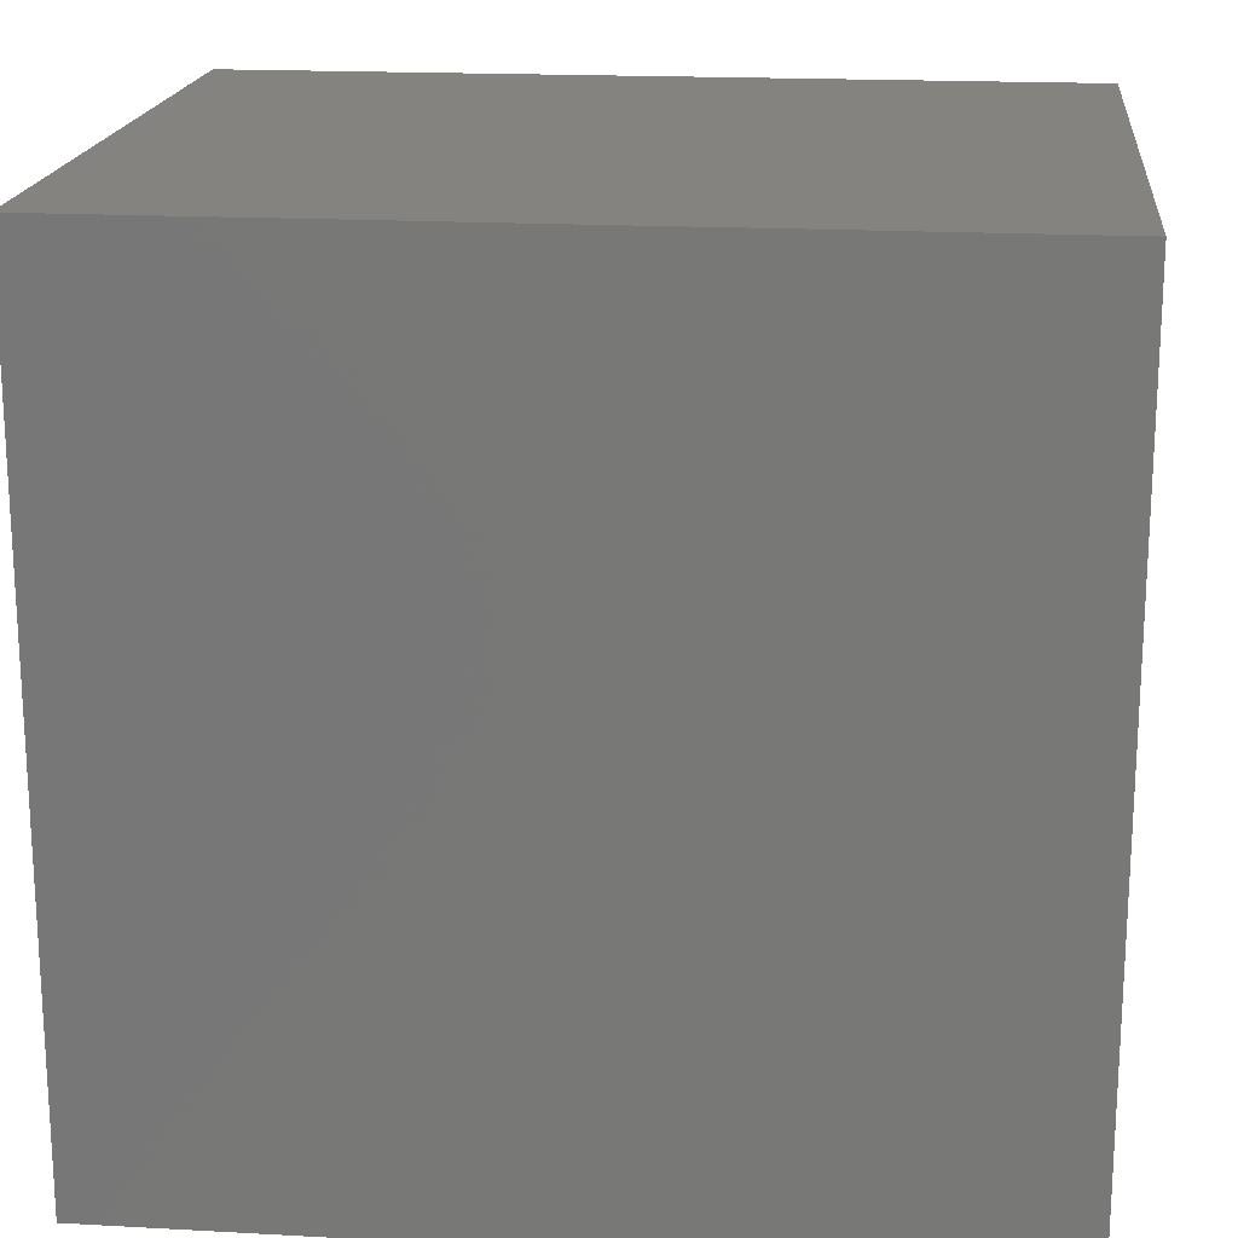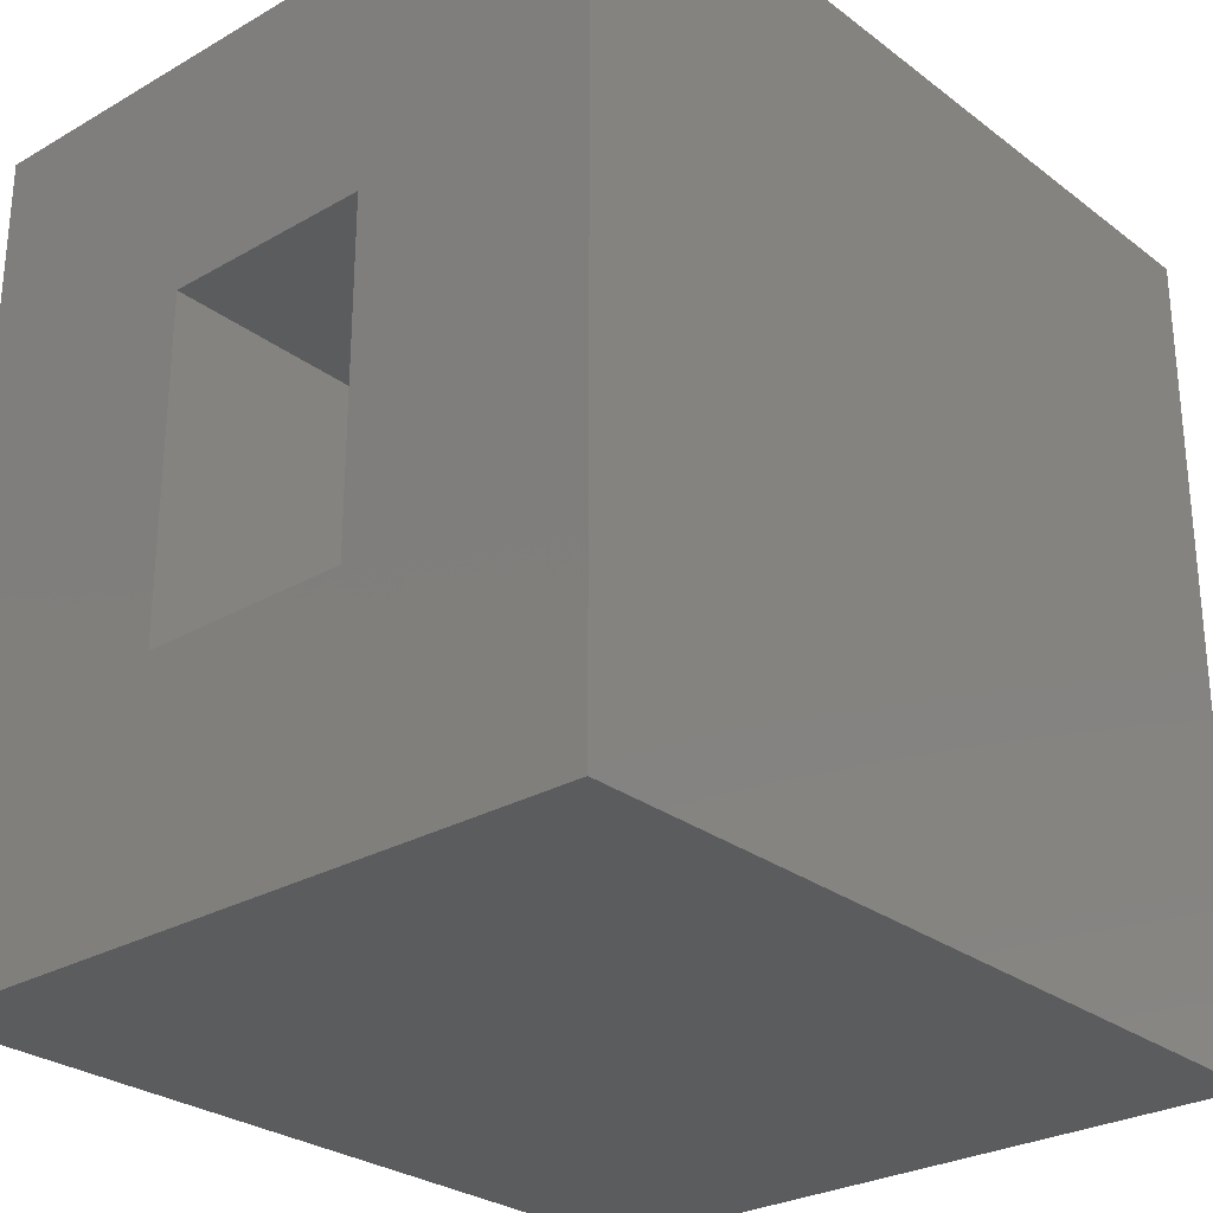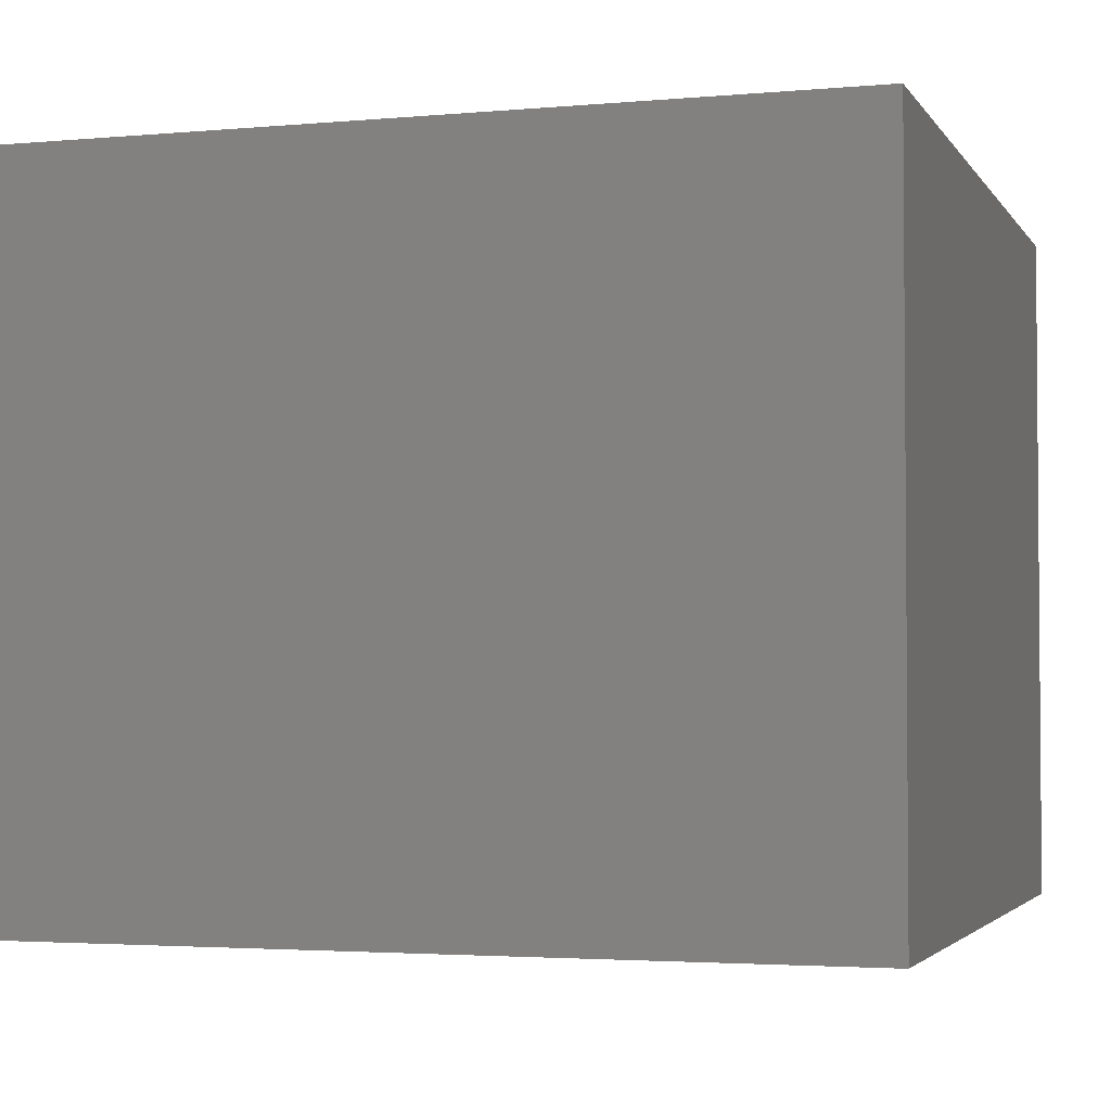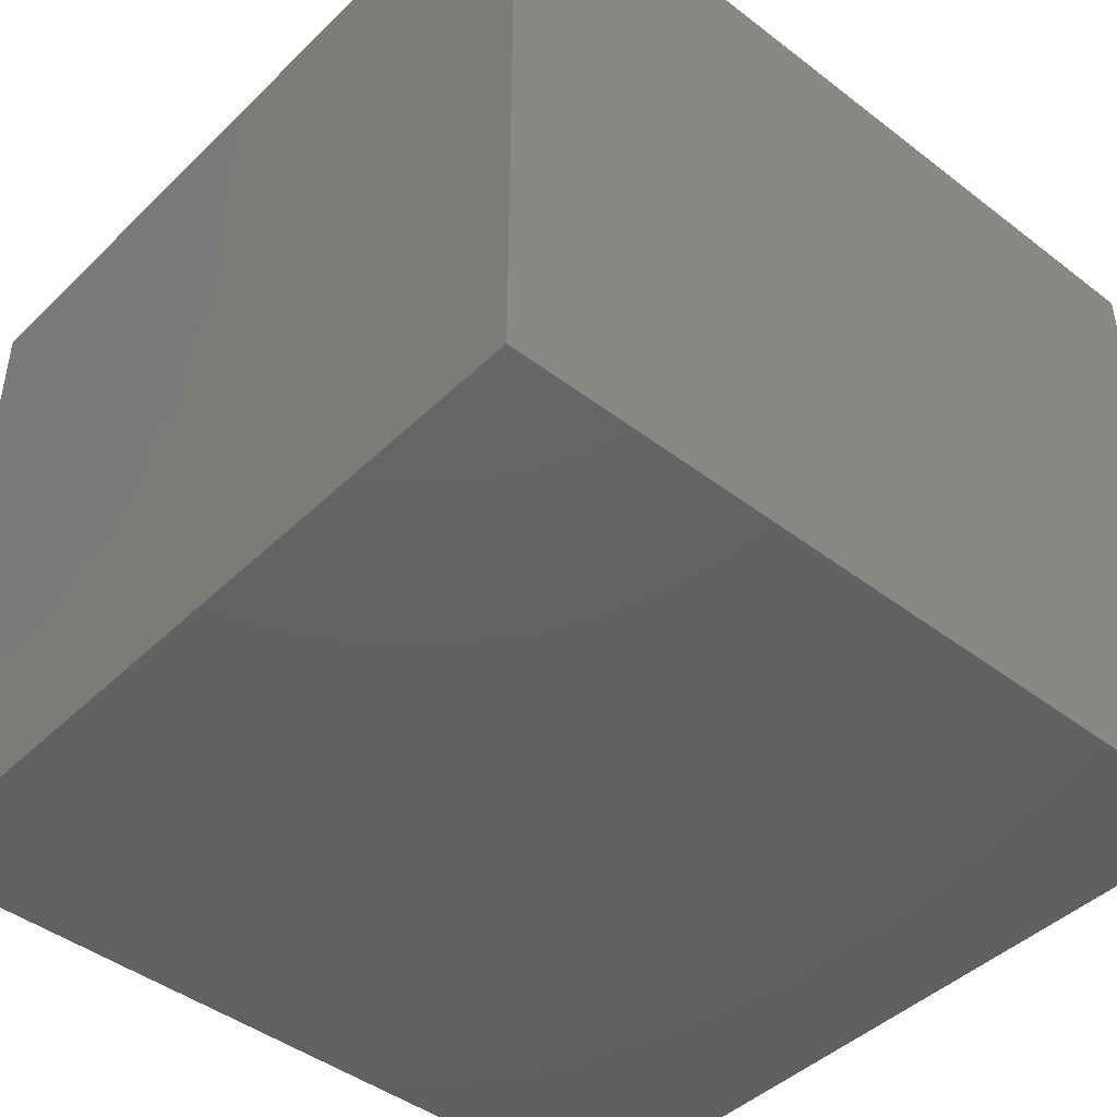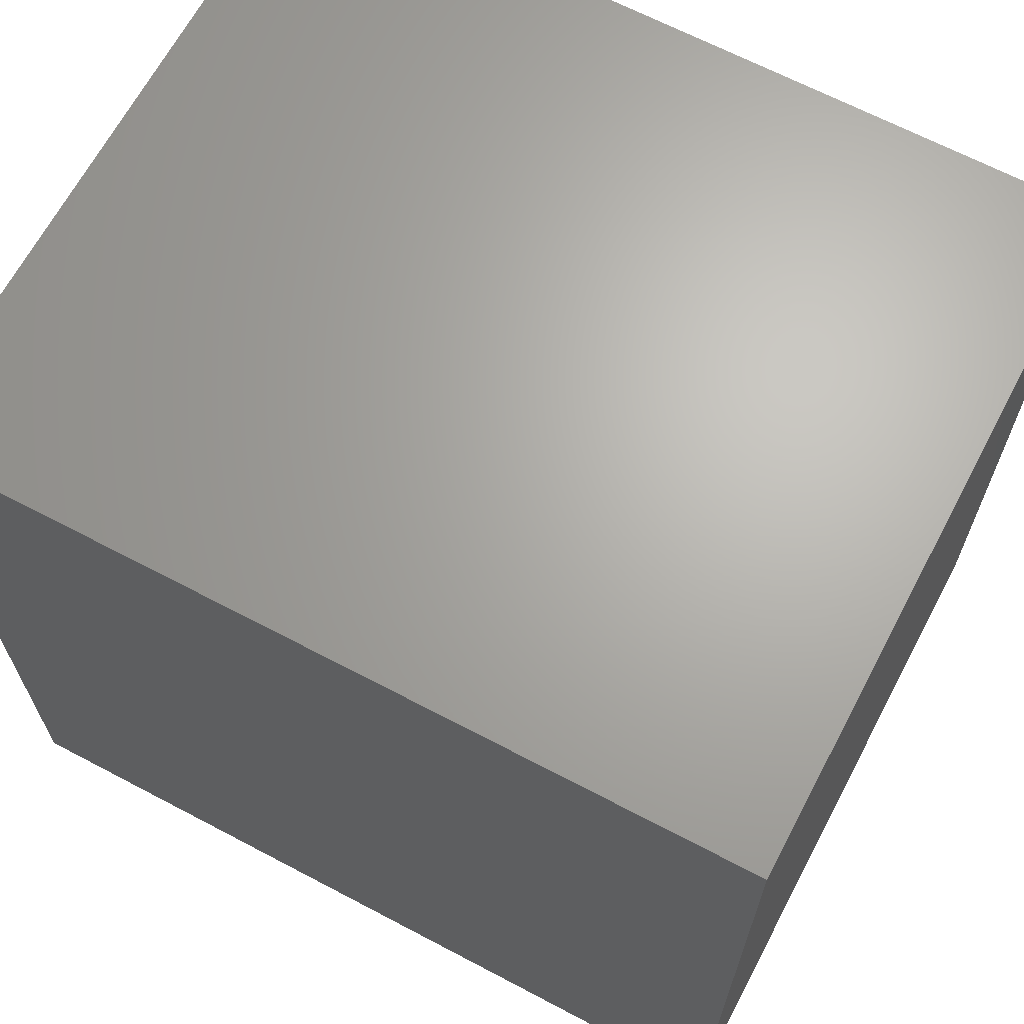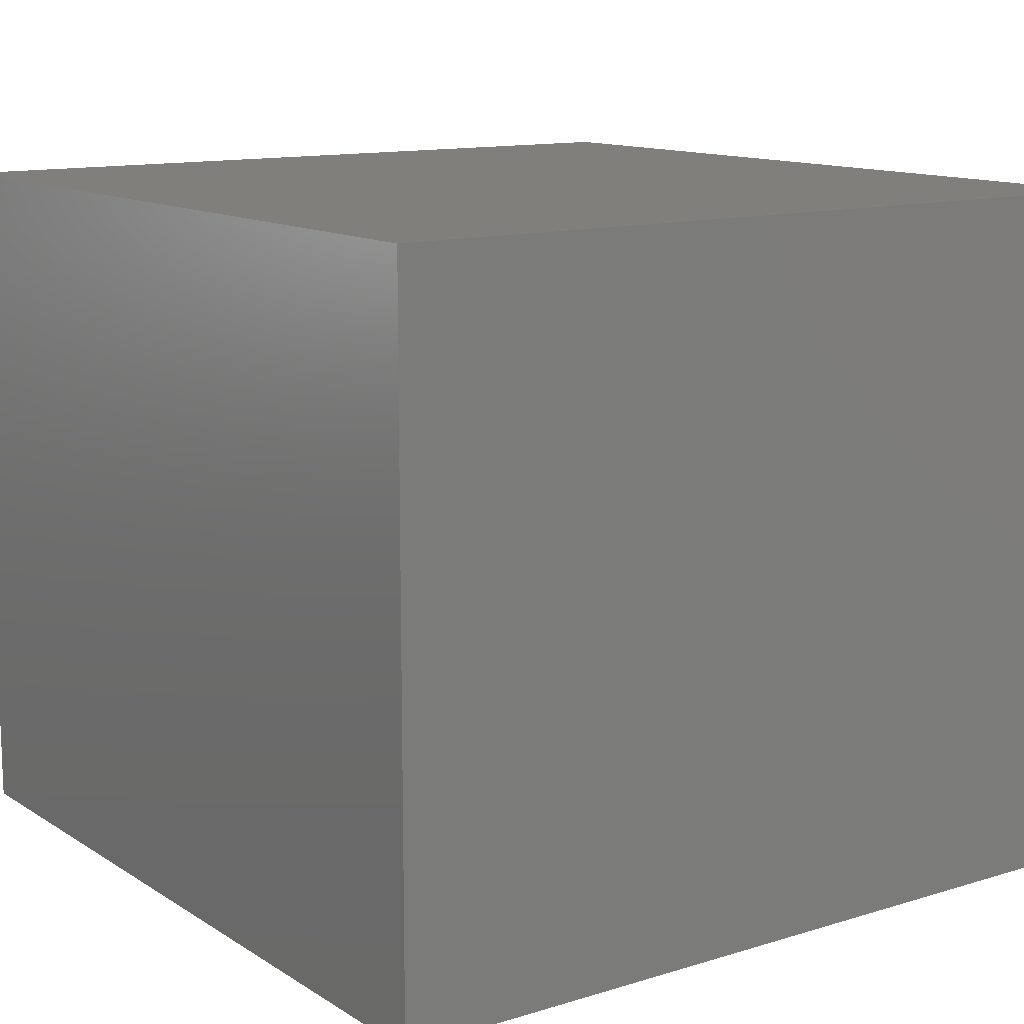
<metadata>
{"format":"stl","ext":"stl","renderer":"f3d","projection":"perspective","resolution":1024,"background":"white","views":[{"elev":18.5,"azim":6.0,"up":"+Z"},{"elev":-27.7,"azim":131.2,"up":"+Z"},{"elev":-2.9,"azim":-162.6,"up":"+Y"},{"elev":-44.2,"azim":-41.8,"up":"+Y"},{"elev":66.3,"azim":-152.1,"up":"+Z"},{"elev":12.5,"azim":-125.4,"up":"+Y"}]}
</metadata>
<code>
# stl→obj: 51 verts, 98 faces
v 0.5 -0.5 0.6237
v 0.2785 -0.3594 0.2891
v 0.2785 -0.5 0.2891
v 0.4078 -0.3594 0.4844
v 0.5 -0.03125 0.6237
v 0.4078 -0.1406 0.4844
v 0.2785 -0.03125 0.2891
v 0.2785 -0.1406 0.2891
v 0 0 0.25
v 0.2058 -0.1406 0.25
v 0.2058 -6.994e-34 0.25
v 0.1406 -0.1406 0.25
v 0 -0.5 0.25
v 0.1406 -0.3594 0.25
v 0.2058 -0.5 0.25
v 0.2058 -0.3594 0.25
v 0.4512 1.901e-17 0.5924
v 0.2348 2.914e-05 0.2656
v 0.4694 -0.006354 0.6113
v 0.4973 -0.02832 0.6235
v 0.4922 -0.02333 0.6227
v 0.487 -0.01869 0.621
v 0.4782 -0.01194 0.617
v 0.4651 -0.004103 0.6079
v 0.461 -0.002277 0.6041
v 0.4567 -0.0008265 0.5996
v 0.4529 -9.381e-05 0.5949
v 2.097e-17 1.901e-17 0.5924
v 0.75 -0.1406 0.1406
v 0.75 -0.1406 0.4844
v 0.1406 -0.1406 0.1406
v 2.288e-17 -0.5 0.6237
v 0.75 -0.3594 0.1406
v 0.75 -0.3594 0.4844
v 0.1406 -0.3594 0.1406
v 0 -0.03125 0.6237
v 2.256e-17 -0.01389 0.6184
v 2.274e-17 -0.01929 0.6213
v 2.203e-17 -0.005267 0.6098
v 2.232e-17 -0.009153 0.6145
v 2.284e-17 -0.02515 0.6231
v 2.134e-17 -0.0006005 0.5985
v 2.17e-17 -0.002379 0.6044
v 0.75 0.1094 -0.1094
v 0.75 -0.6094 -0.1094
v 0.75 -0.6094 0.7344
v 0.75 0.1094 0.7344
v -0.1094 -0.6094 -0.1094
v -0.1094 0.1094 -0.1094
v -0.1094 0.1094 0.7344
v -0.1094 -0.6094 0.7344
f 1 2 3
f 2 1 4
f 4 1 5
f 4 5 6
f 6 5 7
f 6 7 8
f 9 10 11
f 10 9 12
f 12 9 13
f 12 13 14
f 14 13 15
f 14 15 16
f 7 17 18
f 19 20 21
f 19 21 22
f 19 22 23
f 5 20 19
f 5 19 24
f 5 24 25
f 5 25 26
f 5 26 27
f 5 27 17
f 5 17 7
f 17 28 18
f 18 28 9
f 18 9 11
f 8 10 29
f 8 29 30
f 8 30 6
f 31 29 12
f 12 29 10
f 10 8 11
f 11 8 7
f 11 7 18
f 15 13 3
f 3 13 32
f 3 32 1
f 16 2 33
f 33 2 4
f 33 4 34
f 16 33 14
f 14 33 35
f 15 3 16
f 16 3 2
f 5 1 36
f 36 1 32
f 37 38 39
f 40 37 39
f 13 9 41
f 13 41 36
f 13 36 32
f 41 9 28
f 41 28 42
f 41 42 43
f 41 43 39
f 41 39 38
f 27 42 17
f 42 28 17
f 41 20 36
f 20 5 36
f 26 42 27
f 43 42 26
f 25 43 26
f 43 25 24
f 24 39 43
f 19 39 24
f 40 39 19
f 23 40 19
f 23 37 40
f 37 23 22
f 38 37 22
f 38 22 21
f 21 41 38
f 41 21 20
f 35 31 14
f 14 31 12
f 6 30 4
f 4 30 34
f 44 29 45
f 45 29 33
f 45 33 46
f 46 33 34
f 46 34 47
f 47 34 30
f 47 30 44
f 44 30 29
f 35 33 31
f 31 33 29
f 48 49 45
f 45 49 44
f 49 50 44
f 44 50 47
f 50 51 47
f 47 51 46
f 51 48 46
f 46 48 45
f 48 51 49
f 49 51 50

</code>
